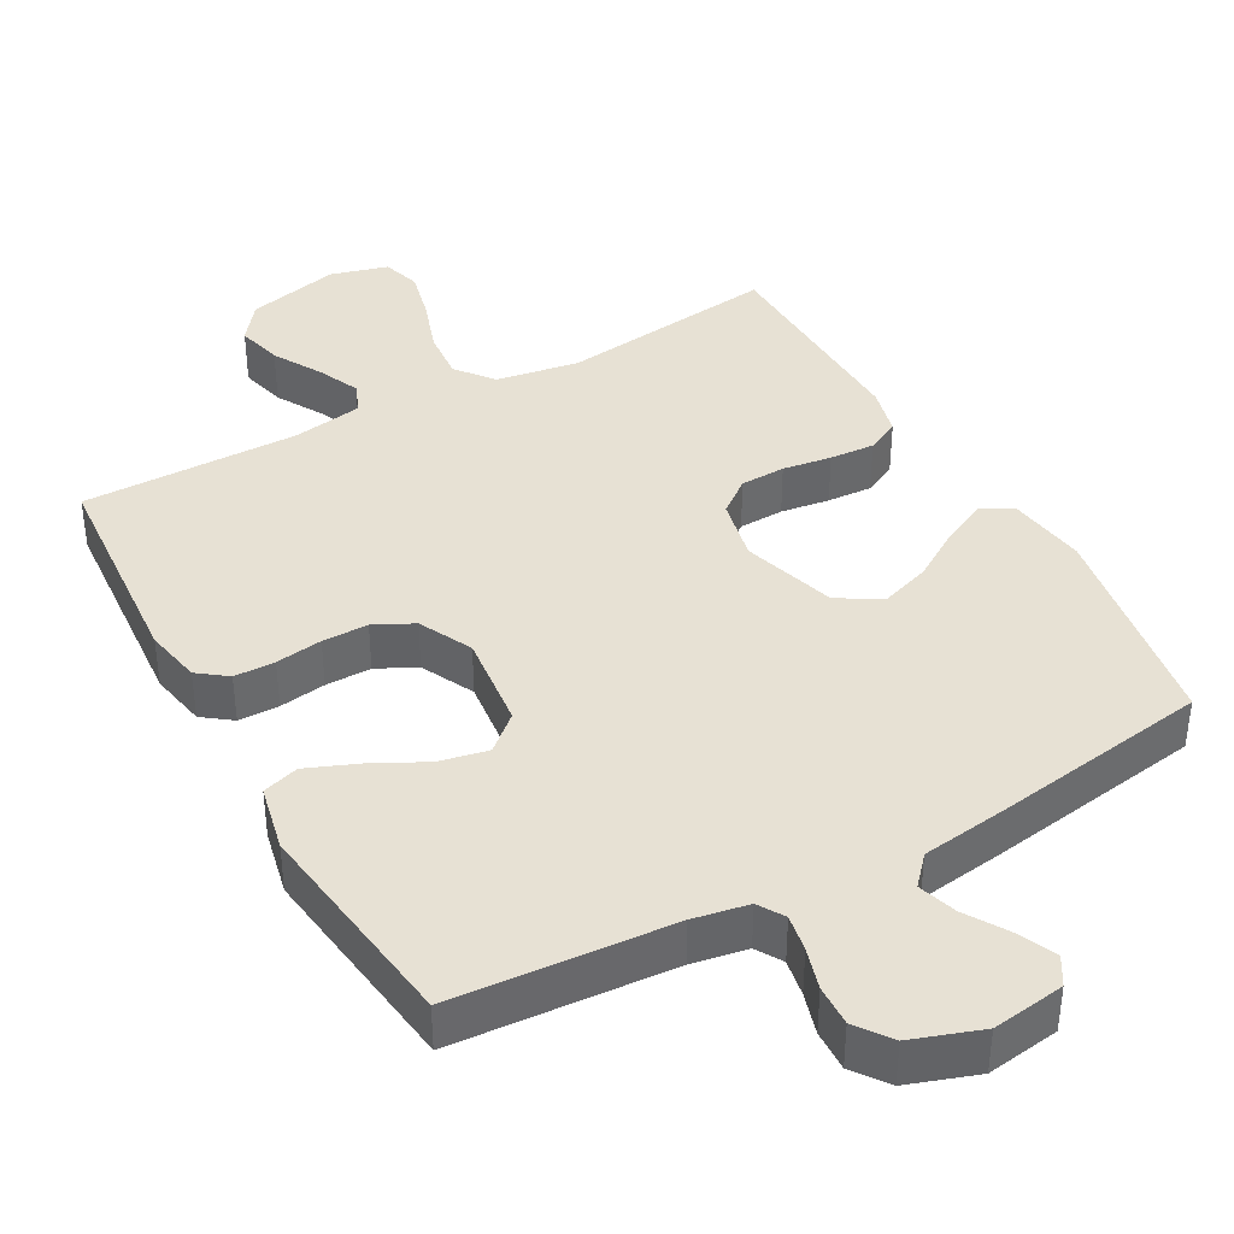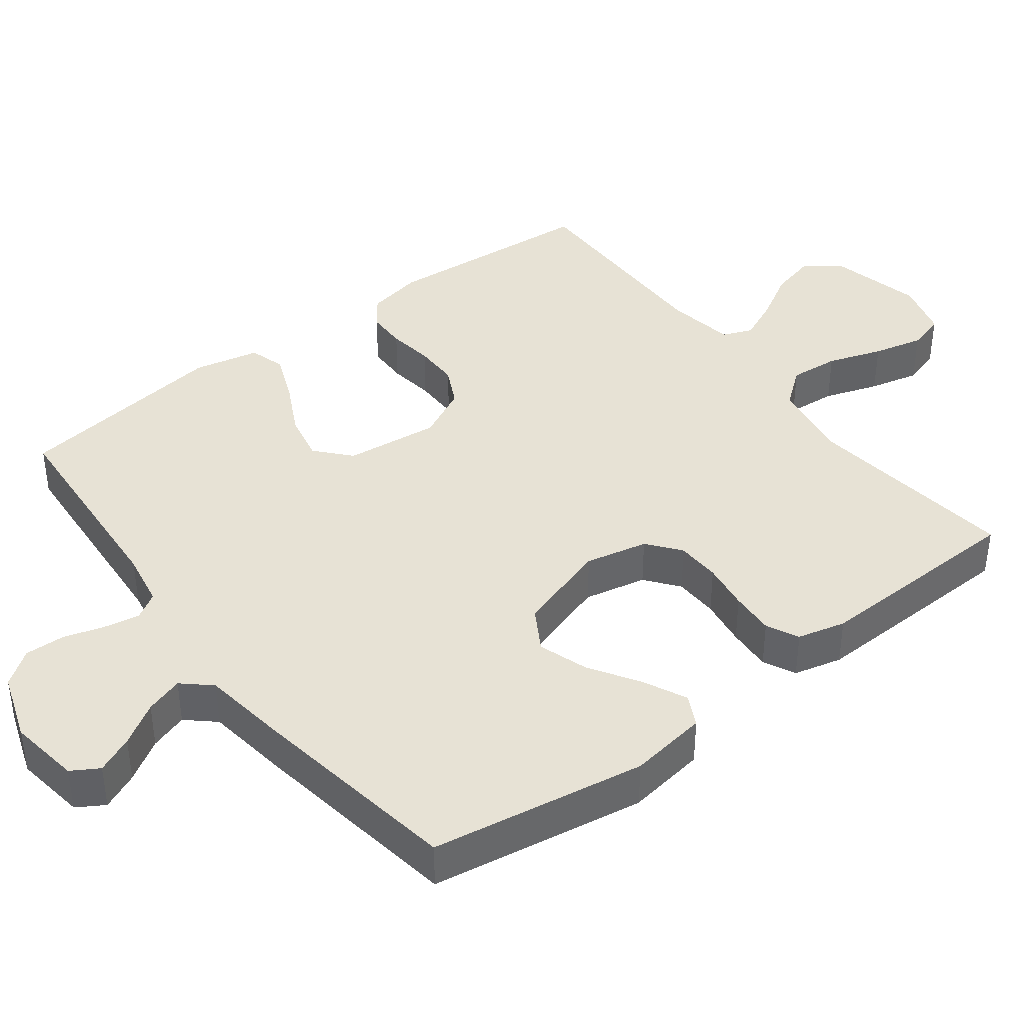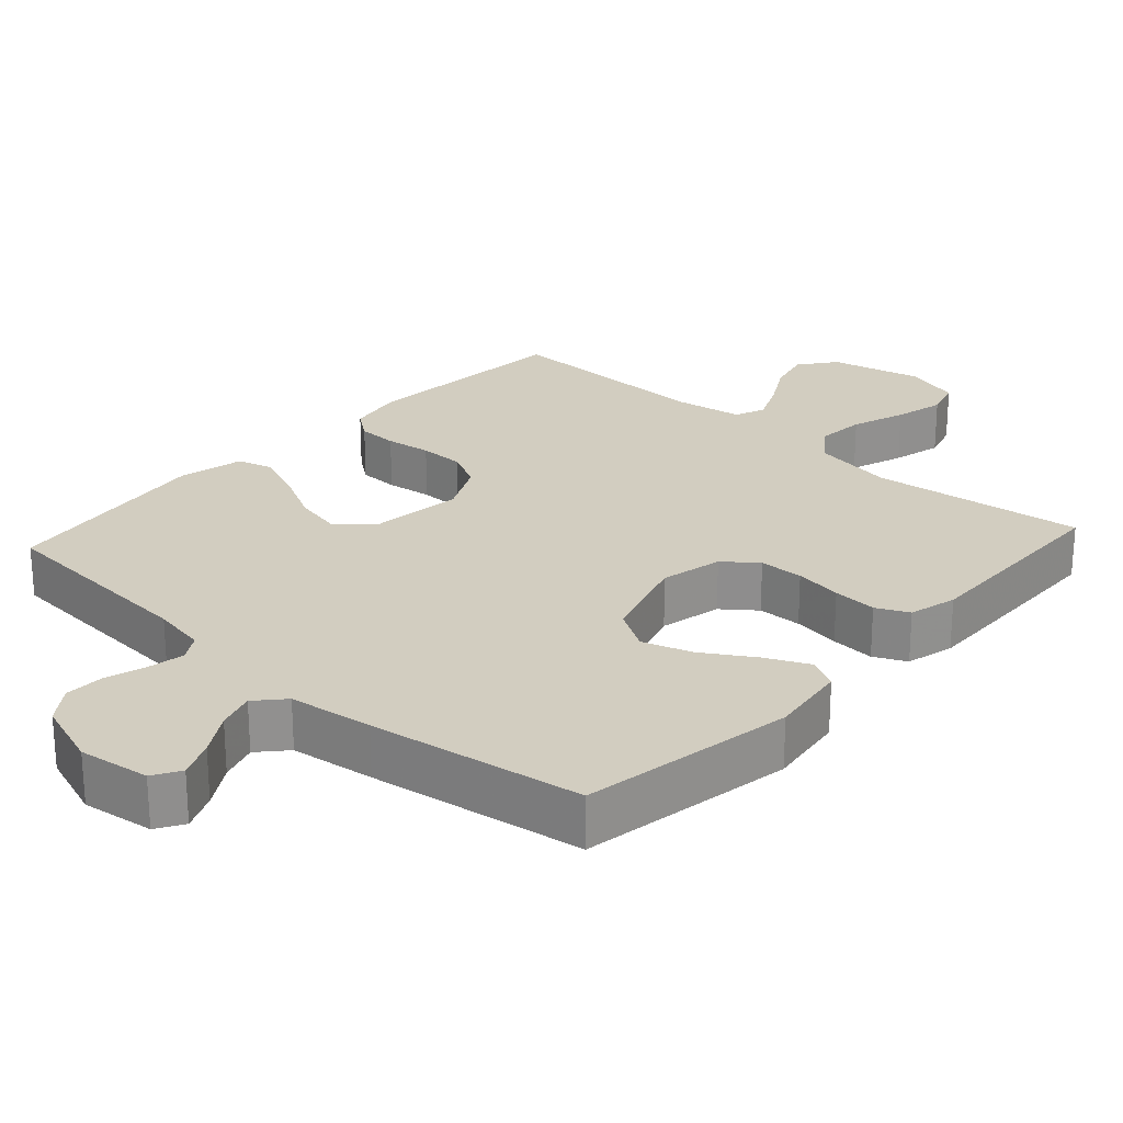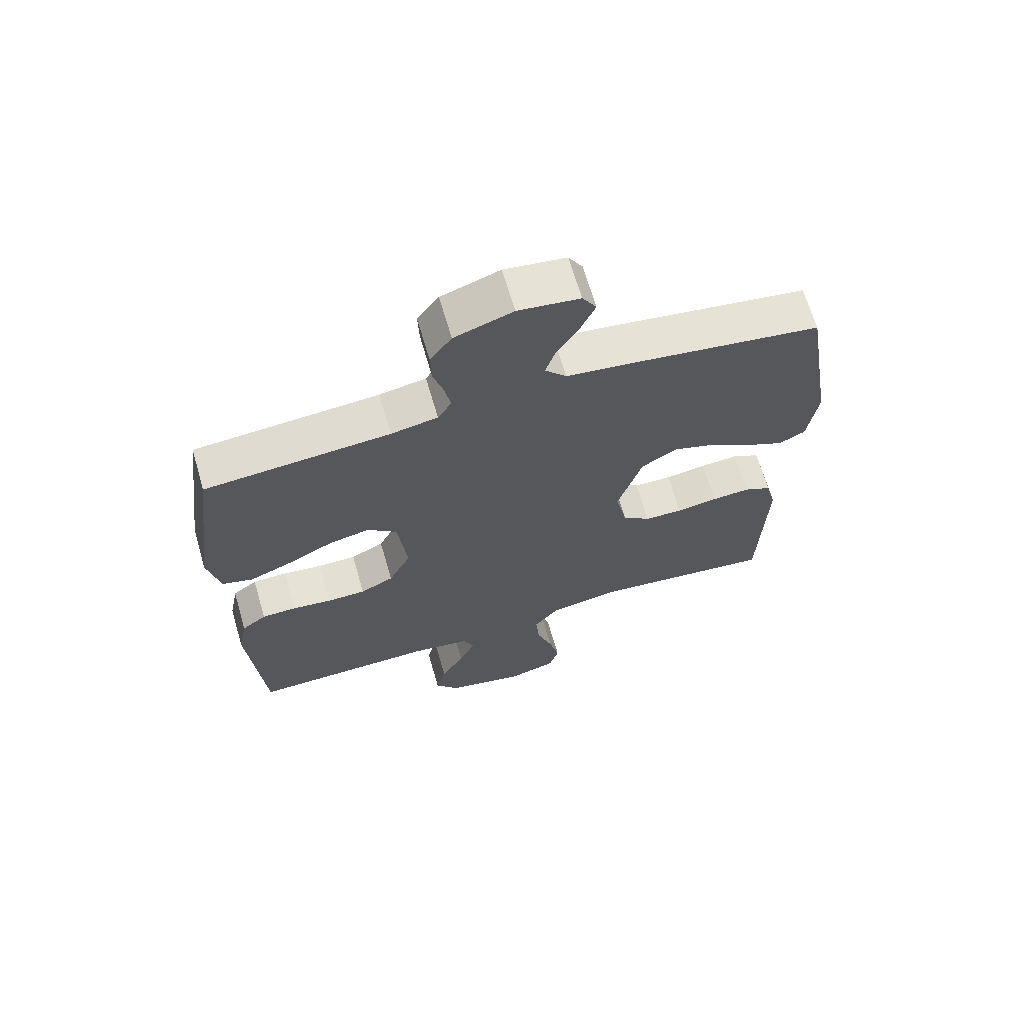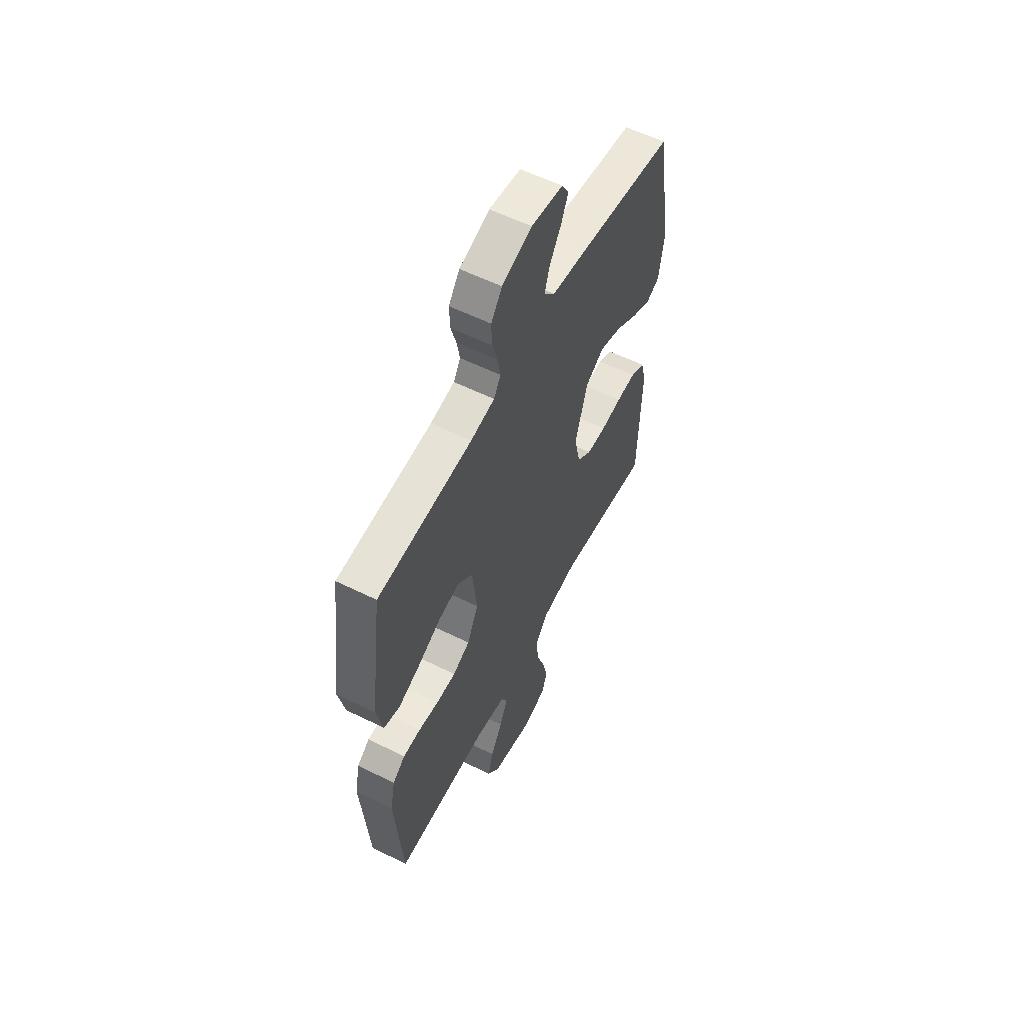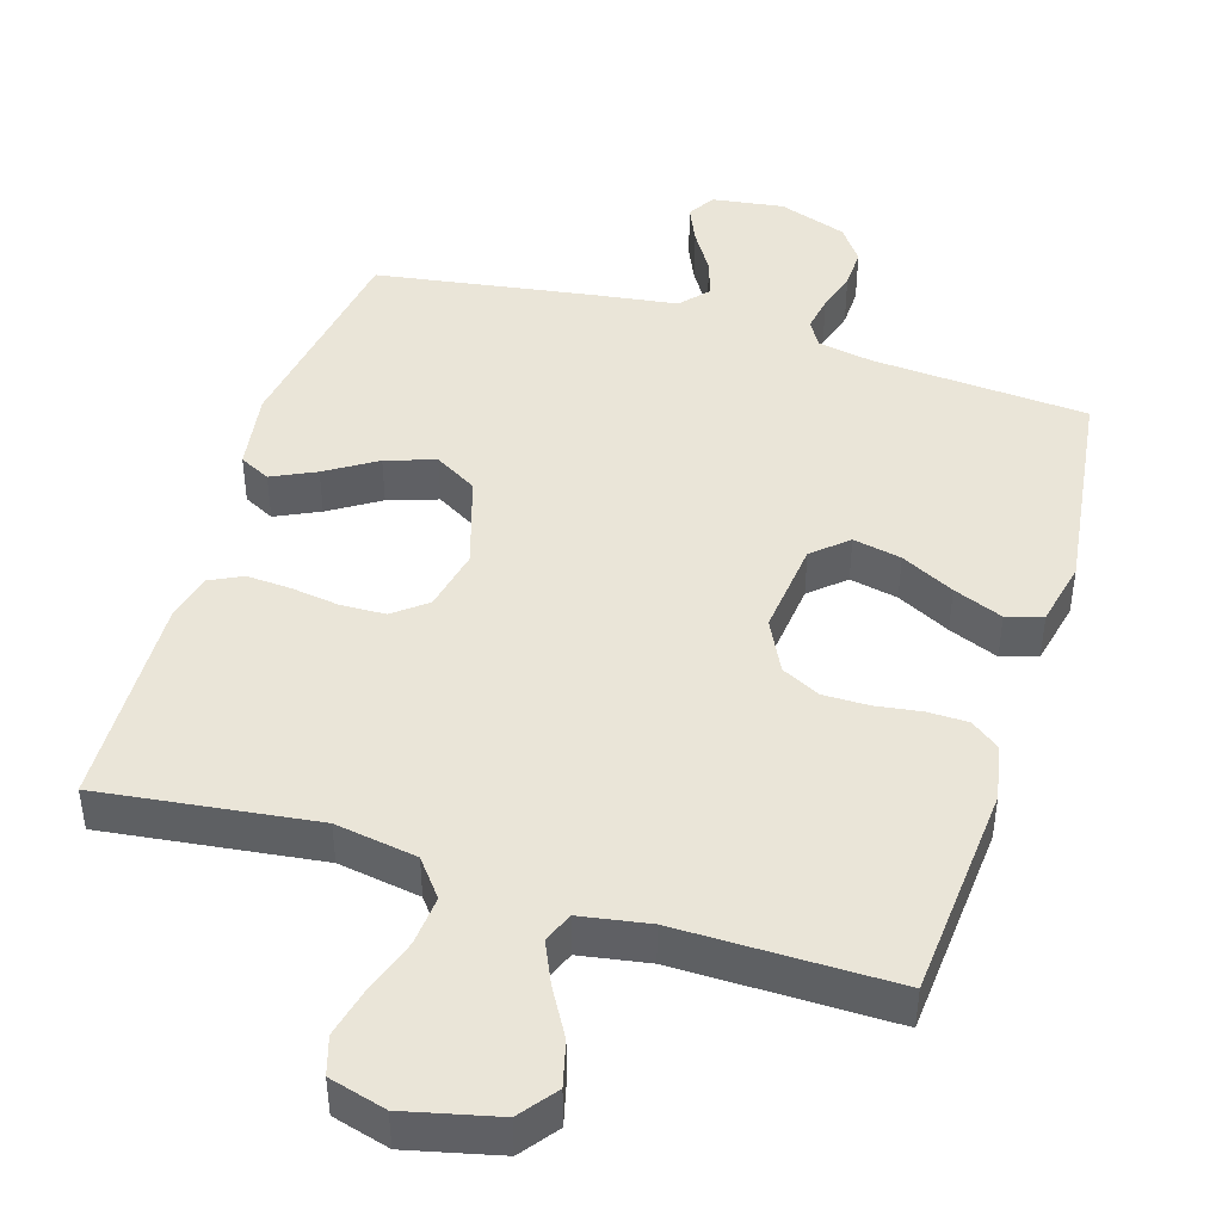
<metadata>
{"format":"obj","ext":"obj","renderer":"f3d","projection":"perspective","resolution":1024,"background":"white","views":[{"elev":39.6,"azim":-29.1,"up":"+Y"},{"elev":40.4,"azim":52.6,"up":"+Y"},{"elev":24.7,"azim":42.3,"up":"+Y"},{"elev":67.1,"azim":-16.3,"up":"+Z"},{"elev":58.1,"azim":-62.9,"up":"+Z"},{"elev":44.7,"azim":-163.0,"up":"+Y"}]}
</metadata>
<code>
v 0.5 0.07 -0.5
v 0.2 0.07 -0.463
v 0.086 0.07 -0.482
v 0.046 0.07 -0.533
v 0.052 0.07 -0.602
v 0.078 0.07 -0.678
v 0.095 0.07 -0.748
v 0.079 0.07 -0.801
v 0 0.07 -0.823
v -0.128 0.07 -0.793
v -0.167 0.07 -0.742
v -0.151 0.07 -0.679
v -0.113 0.07 -0.613
v -0.087 0.07 -0.555
v -0.104 0.07 -0.513
v -0.2 0.07 -0.497
v -0.5 0.07 -0.5
v -0.524 0.07 -0.2
v -0.509 0.07 -0.122
v -0.469 0.07 -0.092
v -0.413 0.07 -0.091
v -0.349 0.07 -0.1
v -0.286 0.07 -0.1
v -0.232 0.07 -0.073
v -0.196 0.07 0
v -0.211 0.07 0.132
v -0.259 0.07 0.174
v -0.326 0.07 0.16
v -0.4 0.07 0.122
v -0.469 0.07 0.094
v -0.519 0.07 0.109
v -0.539 0.07 0.2
v -0.5 0.07 0.5
v -0.2 0.07 0.522
v -0.124 0.07 0.536
v -0.102 0.07 0.572
v -0.111 0.07 0.622
v -0.128 0.07 0.679
v -0.13 0.07 0.735
v -0.095 0.07 0.783
v 0 0.07 0.816
v 0.1 0.07 0.802
v 0.123 0.07 0.764
v 0.1 0.07 0.712
v 0.064 0.07 0.654
v 0.047 0.07 0.601
v 0.082 0.07 0.562
v 0.2 0.07 0.546
v 0.5 0.07 0.5
v 0.549 0.07 0.2
v 0.533 0.07 0.09
v 0.49 0.07 0.068
v 0.429 0.07 0.097
v 0.359 0.07 0.141
v 0.29 0.07 0.164
v 0.231 0.07 0.129
v 0.191 0.07 0
v 0.21 0.07 -0.087
v 0.256 0.07 -0.123
v 0.318 0.07 -0.125
v 0.385 0.07 -0.115
v 0.447 0.07 -0.111
v 0.492 0.07 -0.133
v 0.509 0.07 -0.2
v 0.5 0 -0.5
v 0.2 0 -0.463
v 0.086 0 -0.482
v 0.046 0 -0.533
v 0.052 0 -0.602
v 0.078 0 -0.678
v 0.095 0 -0.748
v 0.079 0 -0.801
v 0 0 -0.823
v -0.128 0 -0.793
v -0.167 0 -0.742
v -0.151 0 -0.679
v -0.113 0 -0.613
v -0.087 0 -0.555
v -0.104 0 -0.513
v -0.2 0 -0.497
v -0.5 0 -0.5
v -0.524 0 -0.2
v -0.509 0 -0.122
v -0.469 0 -0.092
v -0.413 0 -0.091
v -0.349 0 -0.1
v -0.286 0 -0.1
v -0.232 0 -0.073
v -0.196 0 0
v -0.211 0 0.132
v -0.259 0 0.174
v -0.326 0 0.16
v -0.4 0 0.122
v -0.469 0 0.094
v -0.519 0 0.109
v -0.539 0 0.2
v -0.5 0 0.5
v -0.2 0 0.522
v -0.124 0 0.536
v -0.102 0 0.572
v -0.111 0 0.622
v -0.128 0 0.679
v -0.13 0 0.735
v -0.095 0 0.783
v 0 0 0.816
v 0.1 0 0.802
v 0.123 0 0.764
v 0.1 0 0.712
v 0.064 0 0.654
v 0.047 0 0.601
v 0.082 0 0.562
v 0.2 0 0.546
v 0.5 0 0.5
v 0.549 0 0.2
v 0.533 0 0.09
v 0.49 0 0.068
v 0.429 0 0.097
v 0.359 0 0.141
v 0.29 0 0.164
v 0.231 0 0.129
v 0.191 0 0
v 0.21 0 -0.087
v 0.256 0 -0.123
v 0.318 0 -0.125
v 0.385 0 -0.115
v 0.447 0 -0.111
v 0.492 0 -0.133
v 0.509 0 -0.2
f 64 1 2
f 63 64 2
f 62 63 2
f 61 62 2
f 60 61 2
f 59 60 2 3
f 58 59 3 4
f 57 58 4
f 52 53 54
f 51 52 54
f 50 51 54
f 49 50 54
f 48 49 54
f 47 48 54
f 46 47 54 55
f 43 44 45
f 42 43 45
f 41 42 45
f 40 41 45
f 39 40 45
f 38 39 45
f 37 38 45
f 36 37 45 46
f 46 55 56
f 36 46 56
f 35 36 56
f 32 33 34
f 31 32 34
f 30 31 34
f 29 30 34
f 28 29 34
f 27 28 34 35
f 20 21 22
f 19 20 22
f 18 19 22
f 17 18 22
f 16 17 22
f 15 16 22 23
f 11 12 13
f 10 11 13
f 9 10 13
f 8 9 13
f 7 8 13
f 6 7 13
f 5 6 13
f 4 5 13 14
f 57 4 14 15
f 35 56 57
f 27 35 57
f 26 27 57
f 25 26 57 15
f 15 23 24
f 15 24 25
f 66 65 128
f 66 128 127
f 66 127 126
f 66 126 125
f 66 125 124
f 67 66 124 123
f 68 67 123 122
f 68 122 121
f 118 117 116
f 118 116 115
f 118 115 114
f 118 114 113
f 118 113 112
f 118 112 111
f 119 118 111 110
f 109 108 107
f 109 107 106
f 109 106 105
f 109 105 104
f 109 104 103
f 109 103 102
f 109 102 101
f 110 109 101 100
f 120 119 110
f 120 110 100
f 120 100 99
f 98 97 96
f 98 96 95
f 98 95 94
f 98 94 93
f 98 93 92
f 99 98 92 91
f 86 85 84
f 86 84 83
f 86 83 82
f 86 82 81
f 86 81 80
f 87 86 80 79
f 77 76 75
f 77 75 74
f 77 74 73
f 77 73 72
f 77 72 71
f 77 71 70
f 77 70 69
f 78 77 69 68
f 79 78 68 121
f 121 120 99
f 121 99 91
f 121 91 90
f 79 121 90 89
f 88 87 79
f 89 88 79
f 1 65 66 2
f 2 66 67 3
f 3 67 68 4
f 4 68 69 5
f 5 69 70 6
f 6 70 71 7
f 7 71 72 8
f 8 72 73 9
f 9 73 74 10
f 10 74 75 11
f 11 75 76 12
f 12 76 77 13
f 13 77 78 14
f 14 78 79 15
f 15 79 80 16
f 16 80 81 17
f 17 81 82 18
f 18 82 83 19
f 19 83 84 20
f 20 84 85 21
f 21 85 86 22
f 22 86 87 23
f 23 87 88 24
f 24 88 89 25
f 25 89 90 26
f 26 90 91 27
f 27 91 92 28
f 28 92 93 29
f 29 93 94 30
f 30 94 95 31
f 31 95 96 32
f 32 96 97 33
f 33 97 98 34
f 34 98 99 35
f 35 99 100 36
f 36 100 101 37
f 37 101 102 38
f 38 102 103 39
f 39 103 104 40
f 40 104 105 41
f 41 105 106 42
f 42 106 107 43
f 43 107 108 44
f 44 108 109 45
f 45 109 110 46
f 46 110 111 47
f 47 111 112 48
f 48 112 113 49
f 49 113 114 50
f 50 114 115 51
f 51 115 116 52
f 52 116 117 53
f 53 117 118 54
f 54 118 119 55
f 55 119 120 56
f 56 120 121 57
f 57 121 122 58
f 58 122 123 59
f 59 123 124 60
f 60 124 125 61
f 61 125 126 62
f 62 126 127 63
f 63 127 128 64
f 64 128 65 1

</code>
